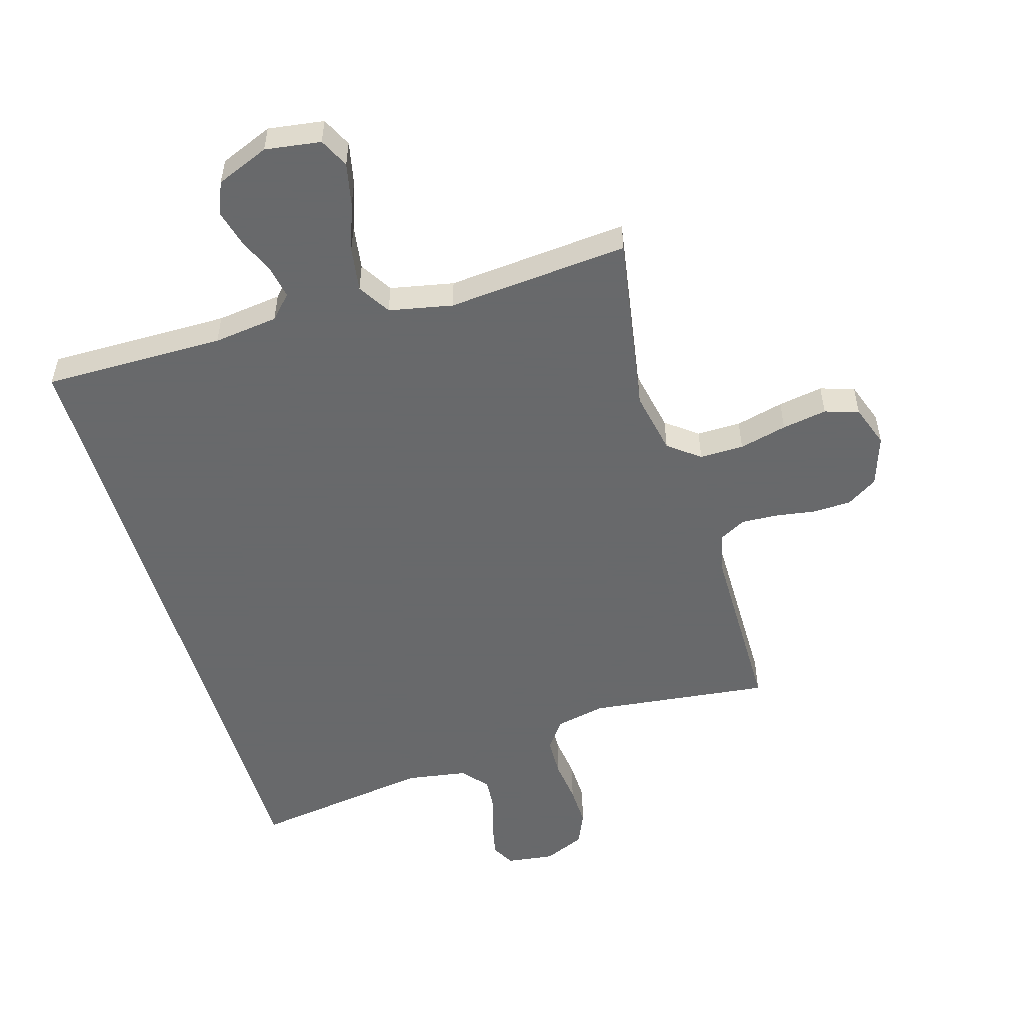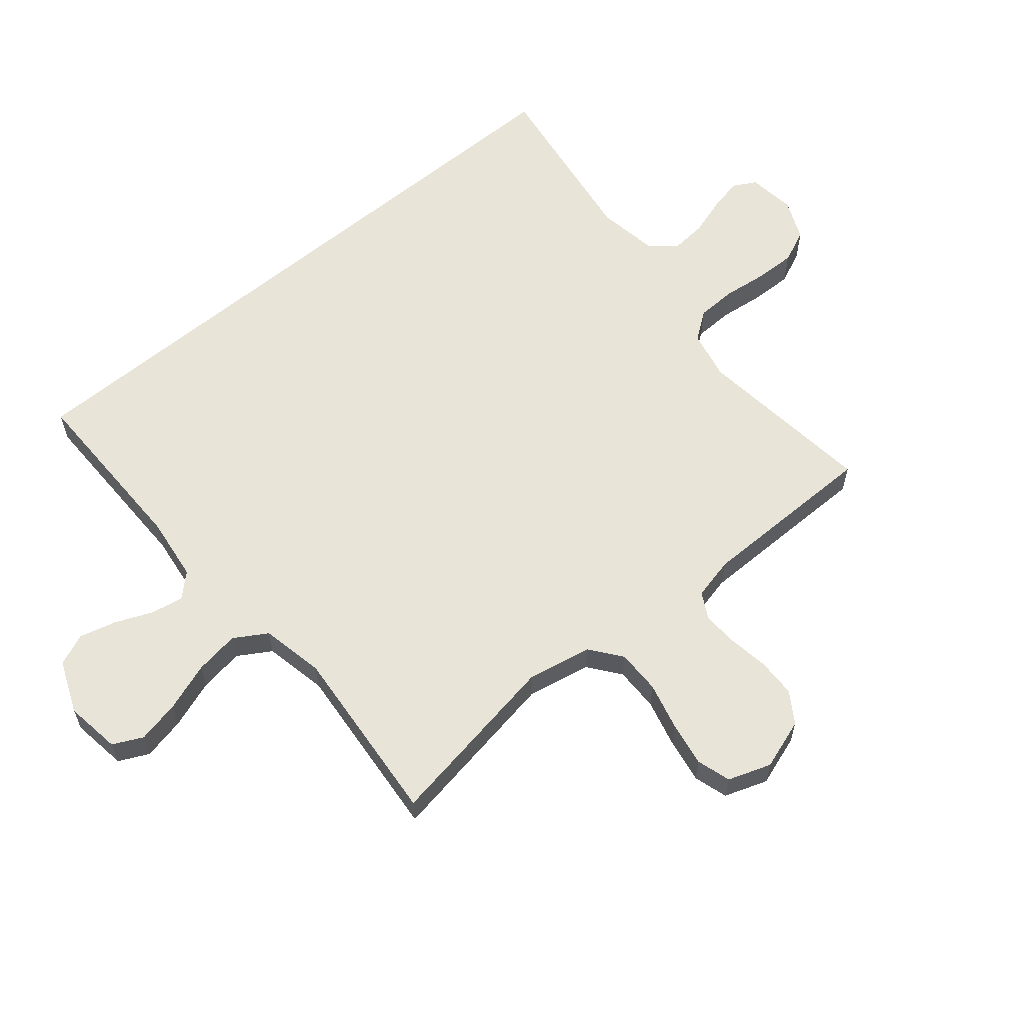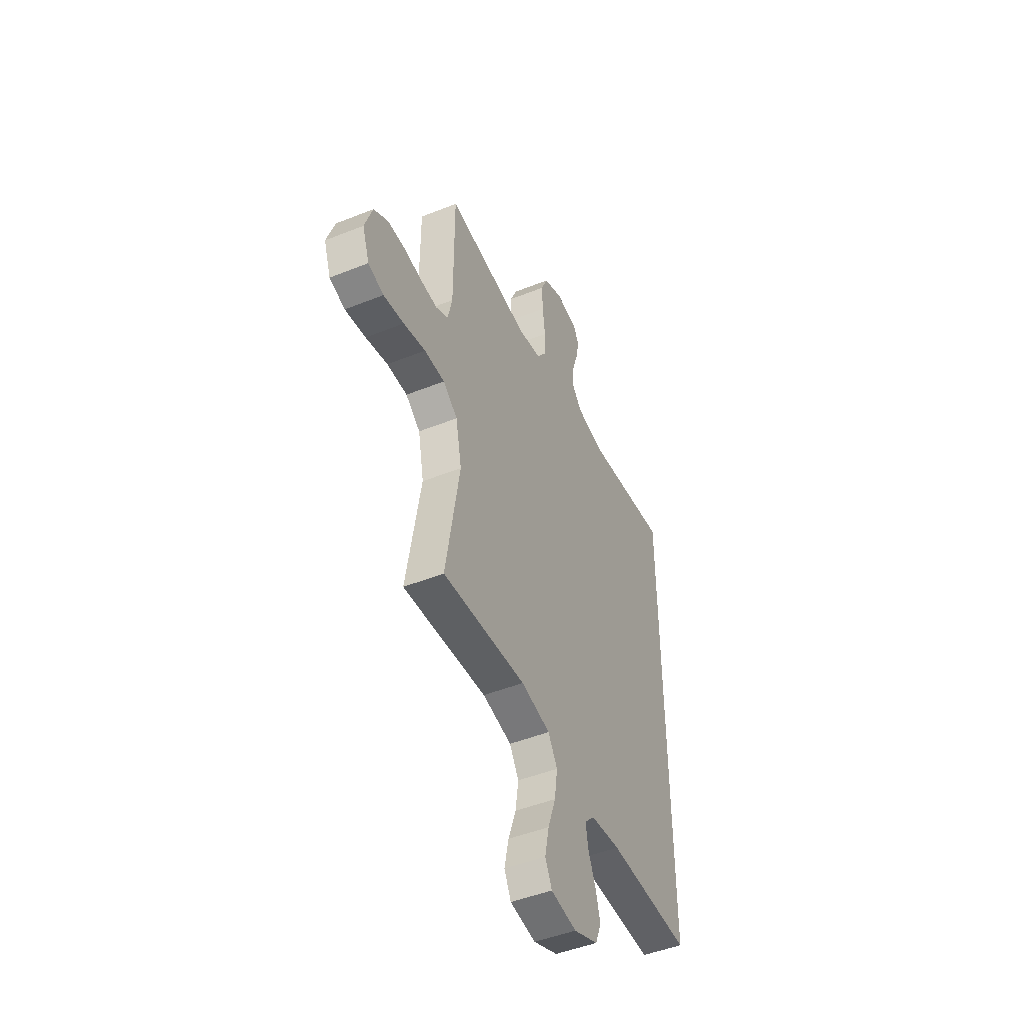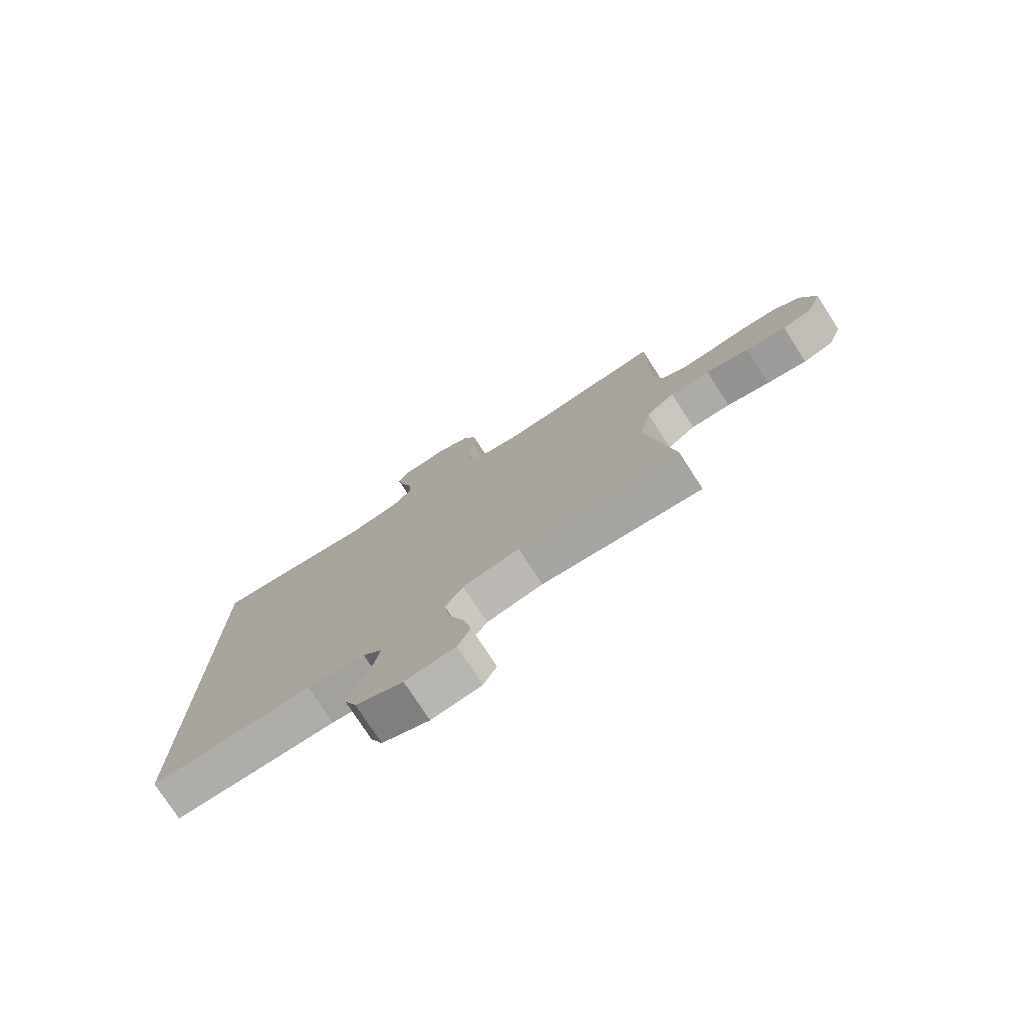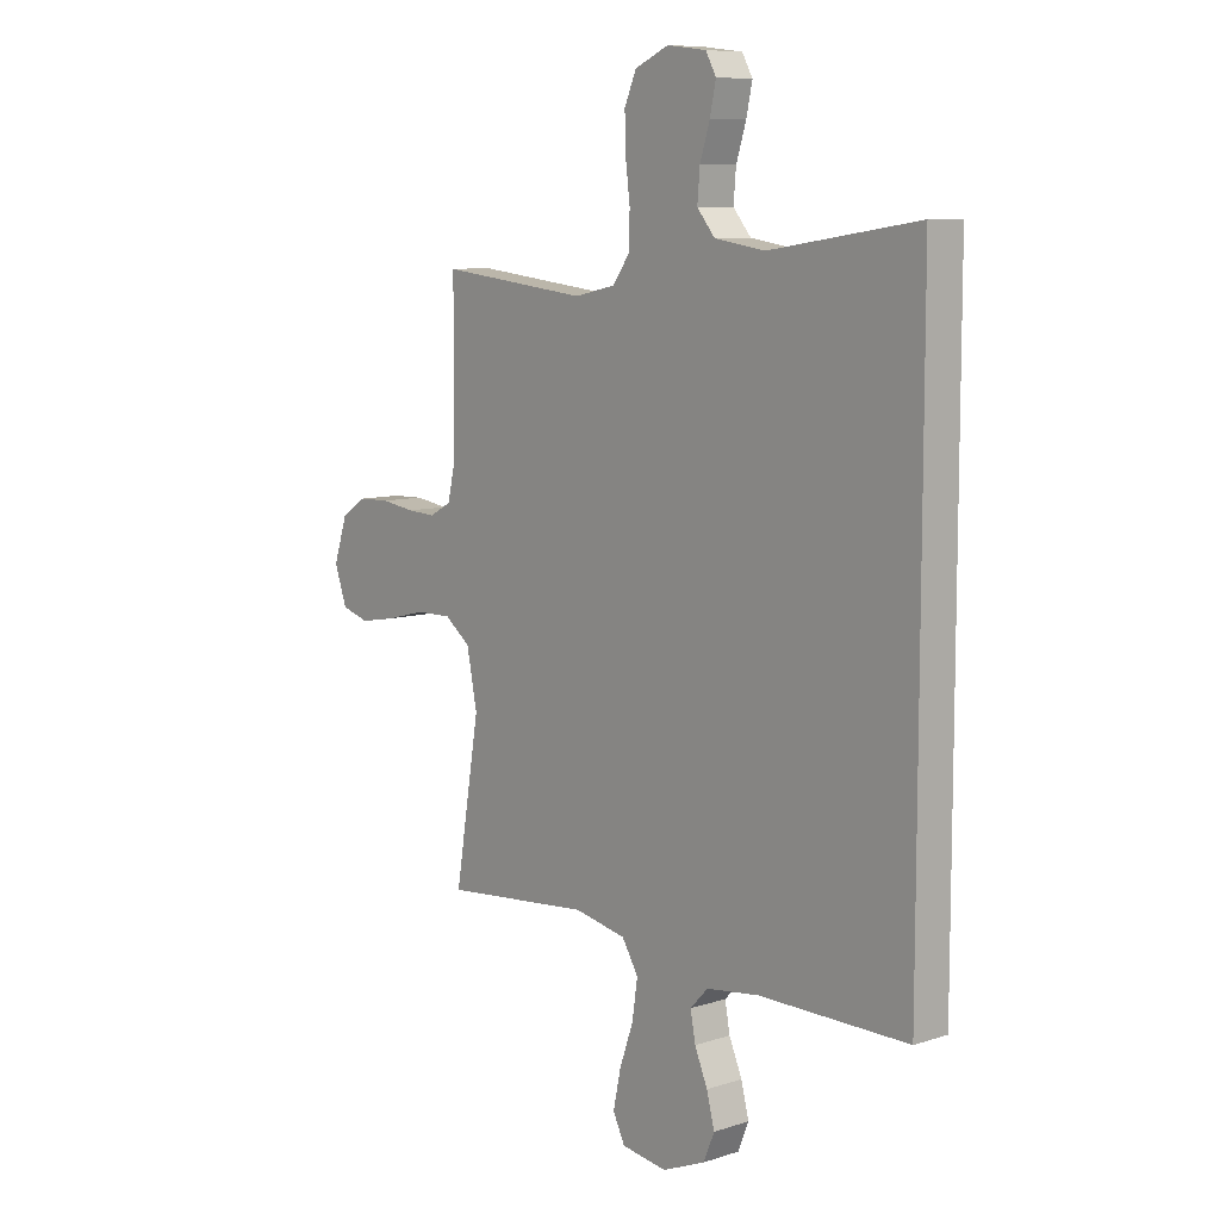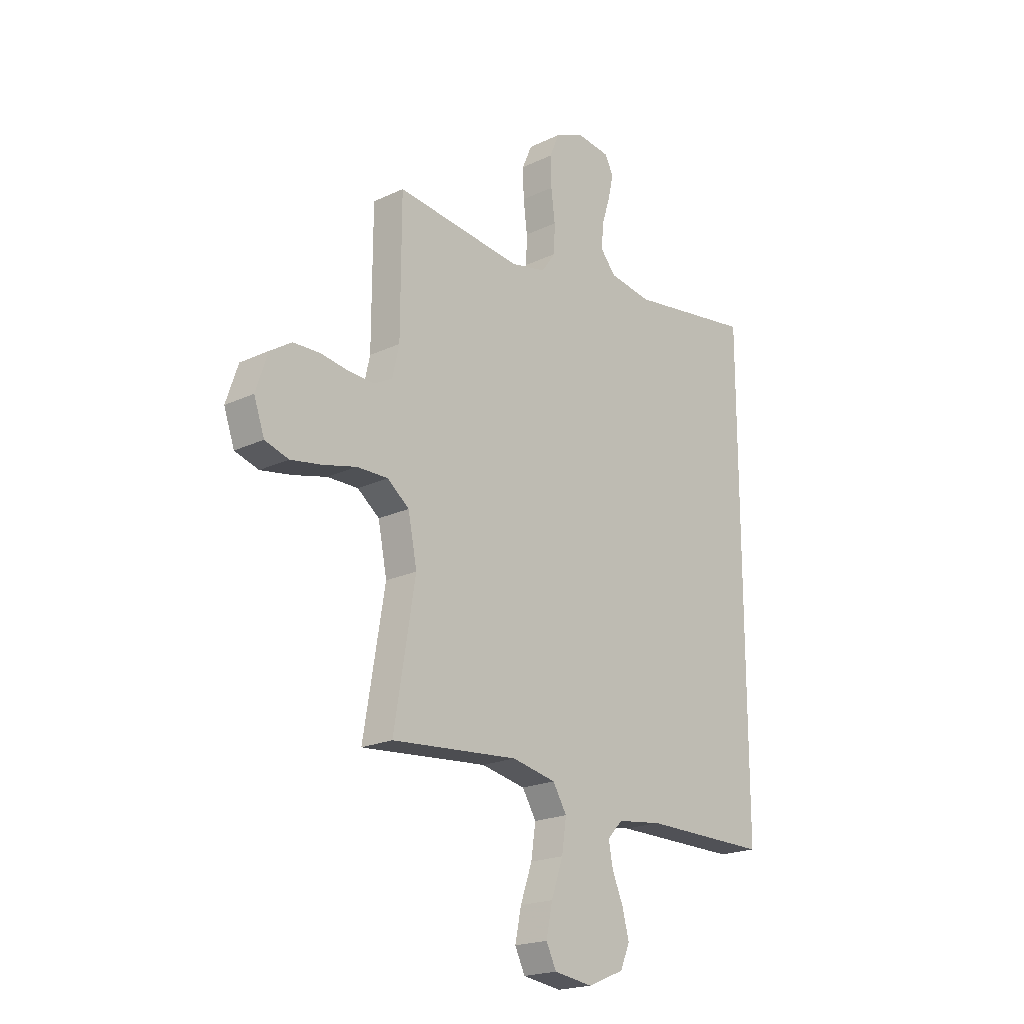
<metadata>
{"format":"obj","ext":"obj","renderer":"f3d","projection":"perspective","resolution":1024,"background":"white","views":[{"elev":-52.6,"azim":-163.6,"up":"+Y"},{"elev":60.4,"azim":-130.0,"up":"+Y"},{"elev":-47.8,"azim":-65.8,"up":"+Z"},{"elev":-76.9,"azim":-147.1,"up":"+Z"},{"elev":8.7,"azim":49.1,"up":"+Z"},{"elev":-20.3,"azim":-49.1,"up":"+Z"}]}
</metadata>
<code>
v 0.5 0.07 0.584
v 0.5 0.07 -0.519
v 0.2 0.07 -0.518
v 0.093 0.07 -0.532
v 0.057 0.07 -0.57
v 0.067 0.07 -0.624
v 0.093 0.07 -0.685
v 0.109 0.07 -0.746
v 0.087 0.07 -0.799
v 0 0.07 -0.835
v -0.092 0.07 -0.822
v -0.116 0.07 -0.773
v -0.101 0.07 -0.702
v -0.073 0.07 -0.622
v -0.062 0.07 -0.548
v -0.095 0.07 -0.494
v -0.2 0.07 -0.473
v -0.5 0.07 -0.5
v -0.45 0.07 -0.2
v -0.471 0.07 -0.094
v -0.523 0.07 -0.054
v -0.596 0.07 -0.055
v -0.675 0.07 -0.075
v -0.749 0.07 -0.088
v -0.805 0.07 -0.071
v -0.83 0.07 0
v -0.802 0.07 0.084
v -0.751 0.07 0.117
v -0.687 0.07 0.119
v -0.62 0.07 0.109
v -0.561 0.07 0.106
v -0.517 0.07 0.13
v -0.501 0.07 0.2
v -0.5 0.07 0.5
v -0.2 0.07 0.466
v -0.117 0.07 0.484
v -0.083 0.07 0.531
v -0.081 0.07 0.597
v -0.09 0.07 0.67
v -0.092 0.07 0.739
v -0.068 0.07 0.794
v 0 0.07 0.824
v 0.079 0.07 0.814
v 0.1 0.07 0.776
v 0.088 0.07 0.72
v 0.068 0.07 0.657
v 0.063 0.07 0.598
v 0.099 0.07 0.555
v 0.2 0.07 0.539
v 0.5 0 0.584
v 0.5 0 -0.519
v 0.2 0 -0.518
v 0.093 0 -0.532
v 0.057 0 -0.57
v 0.067 0 -0.624
v 0.093 0 -0.685
v 0.109 0 -0.746
v 0.087 0 -0.799
v 0 0 -0.835
v -0.092 0 -0.822
v -0.116 0 -0.773
v -0.101 0 -0.702
v -0.073 0 -0.622
v -0.062 0 -0.548
v -0.095 0 -0.494
v -0.2 0 -0.473
v -0.5 0 -0.5
v -0.45 0 -0.2
v -0.471 0 -0.094
v -0.523 0 -0.054
v -0.596 0 -0.055
v -0.675 0 -0.075
v -0.749 0 -0.088
v -0.805 0 -0.071
v -0.83 0 0
v -0.802 0 0.084
v -0.751 0 0.117
v -0.687 0 0.119
v -0.62 0 0.109
v -0.561 0 0.106
v -0.517 0 0.13
v -0.501 0 0.2
v -0.5 0 0.5
v -0.2 0 0.466
v -0.117 0 0.484
v -0.083 0 0.531
v -0.081 0 0.597
v -0.09 0 0.67
v -0.092 0 0.739
v -0.068 0 0.794
v 0 0 0.824
v 0.079 0 0.814
v 0.1 0 0.776
v 0.088 0 0.72
v 0.068 0 0.657
v 0.063 0 0.598
v 0.099 0 0.555
v 0.2 0 0.539
f 43 44 45 46
f 43 46 47
f 42 43 47
f 41 42 47
f 38 39 40 41
f 37 38 41 47
f 36 37 47 48
f 33 34 35
f 32 33 35 36
f 27 28 29 30
f 27 30 31
f 26 27 31
f 25 26 31
f 22 23 24 25
f 22 25 31 32
f 17 18 19
f 16 17 19 20
f 11 12 13 14
f 11 14 15
f 10 11 15
f 9 10 15
f 6 7 8 9
f 5 6 9 15
f 4 5 15 16
f 49 1 2 3
f 21 22 32 36
f 20 21 36 48
f 16 20 48 49
f 3 4 16 49
f 95 94 93 92
f 96 95 92
f 96 92 91
f 96 91 90
f 90 89 88 87
f 96 90 87 86
f 97 96 86 85
f 84 83 82
f 85 84 82 81
f 79 78 77 76
f 80 79 76
f 80 76 75
f 80 75 74
f 74 73 72 71
f 81 80 74 71
f 68 67 66
f 69 68 66 65
f 63 62 61 60
f 64 63 60
f 64 60 59
f 64 59 58
f 58 57 56 55
f 64 58 55 54
f 65 64 54 53
f 52 51 50 98
f 85 81 71 70
f 97 85 70 69
f 98 97 69 65
f 98 65 53 52
f 1 50 51 2
f 2 51 52 3
f 3 52 53 4
f 4 53 54 5
f 5 54 55 6
f 6 55 56 7
f 7 56 57 8
f 8 57 58 9
f 9 58 59 10
f 10 59 60 11
f 11 60 61 12
f 12 61 62 13
f 13 62 63 14
f 14 63 64 15
f 15 64 65 16
f 16 65 66 17
f 17 66 67 18
f 18 67 68 19
f 19 68 69 20
f 20 69 70 21
f 21 70 71 22
f 22 71 72 23
f 23 72 73 24
f 24 73 74 25
f 25 74 75 26
f 26 75 76 27
f 27 76 77 28
f 28 77 78 29
f 29 78 79 30
f 30 79 80 31
f 31 80 81 32
f 32 81 82 33
f 33 82 83 34
f 34 83 84 35
f 35 84 85 36
f 36 85 86 37
f 37 86 87 38
f 38 87 88 39
f 39 88 89 40
f 40 89 90 41
f 41 90 91 42
f 42 91 92 43
f 43 92 93 44
f 44 93 94 45
f 45 94 95 46
f 46 95 96 47
f 47 96 97 48
f 48 97 98 49
f 49 98 50 1

</code>
